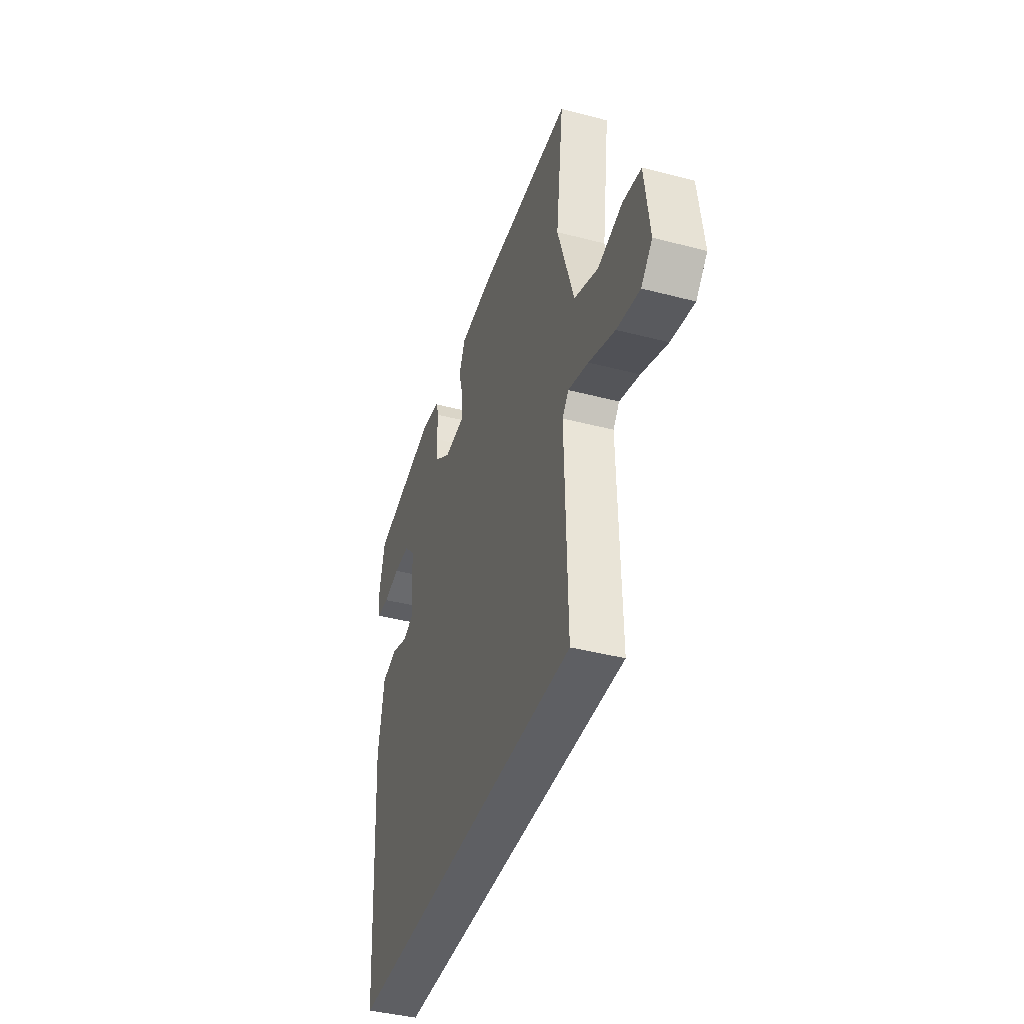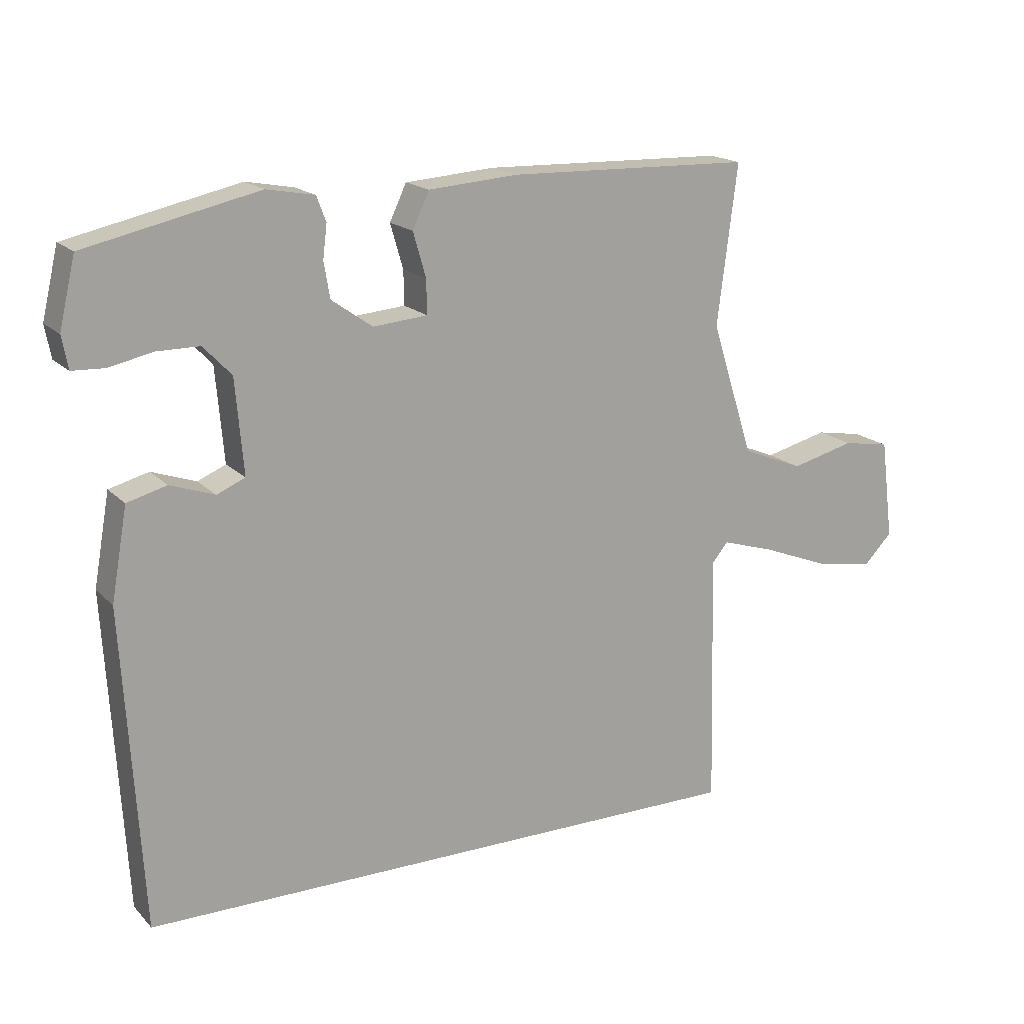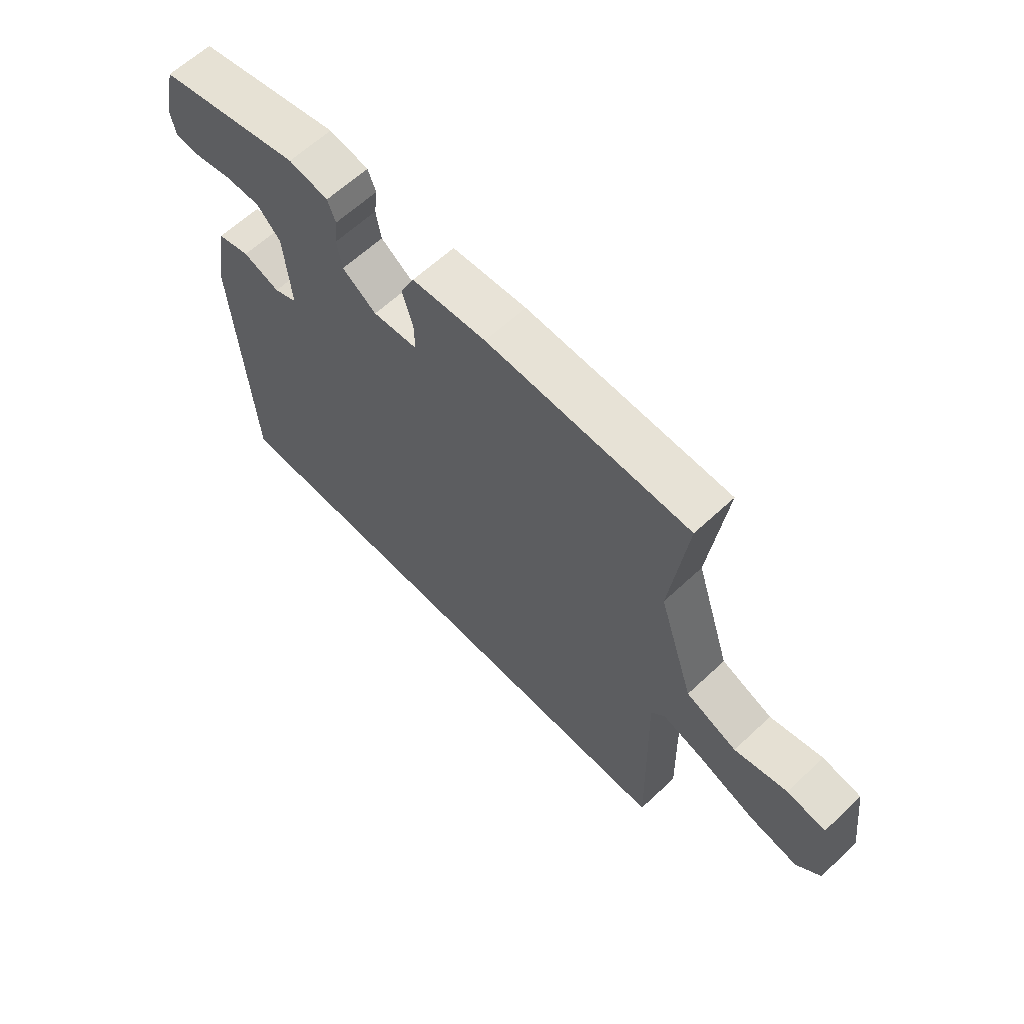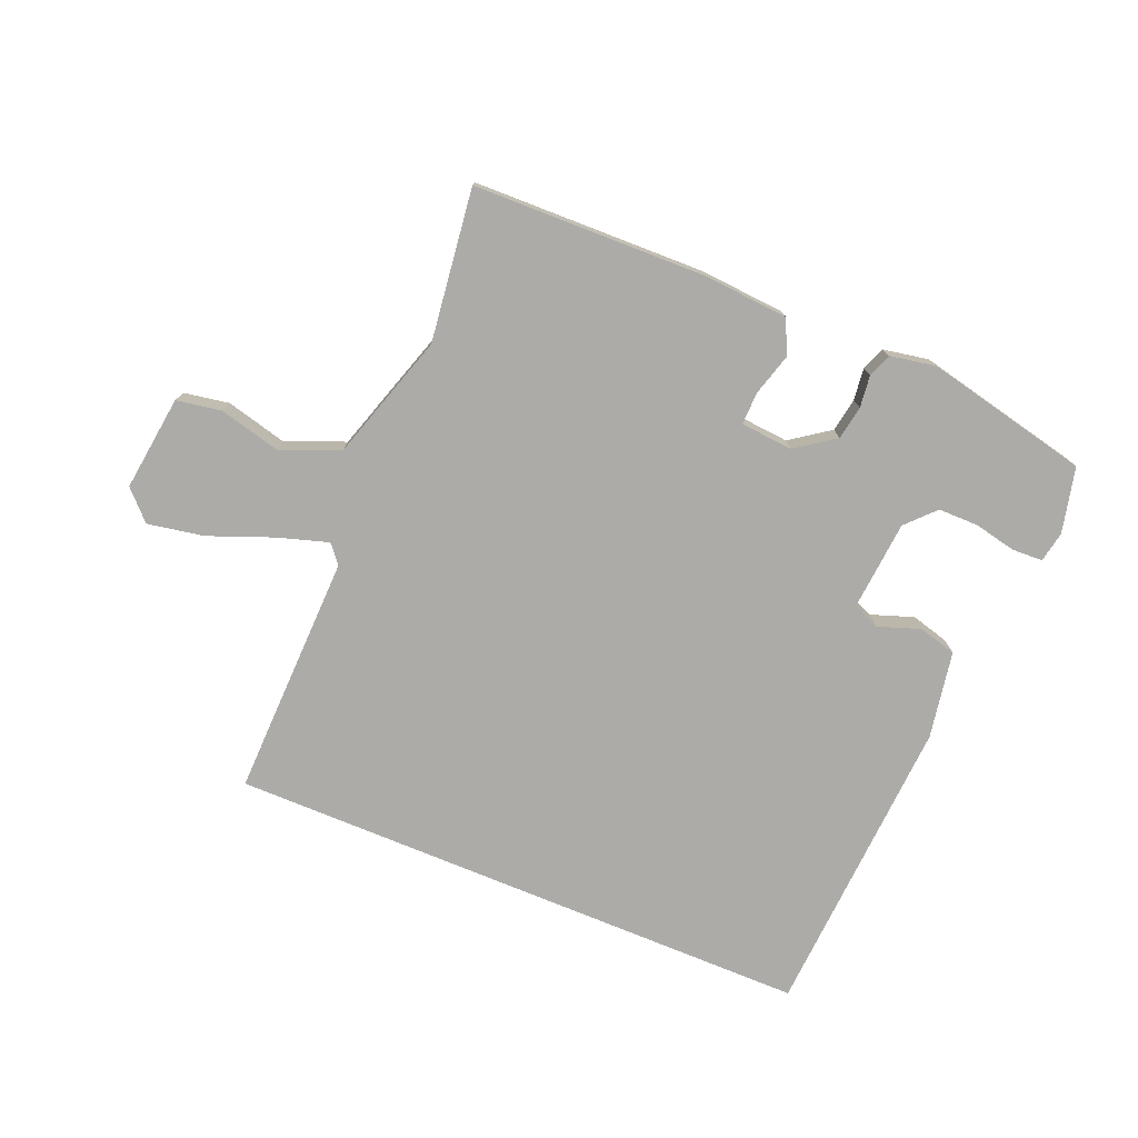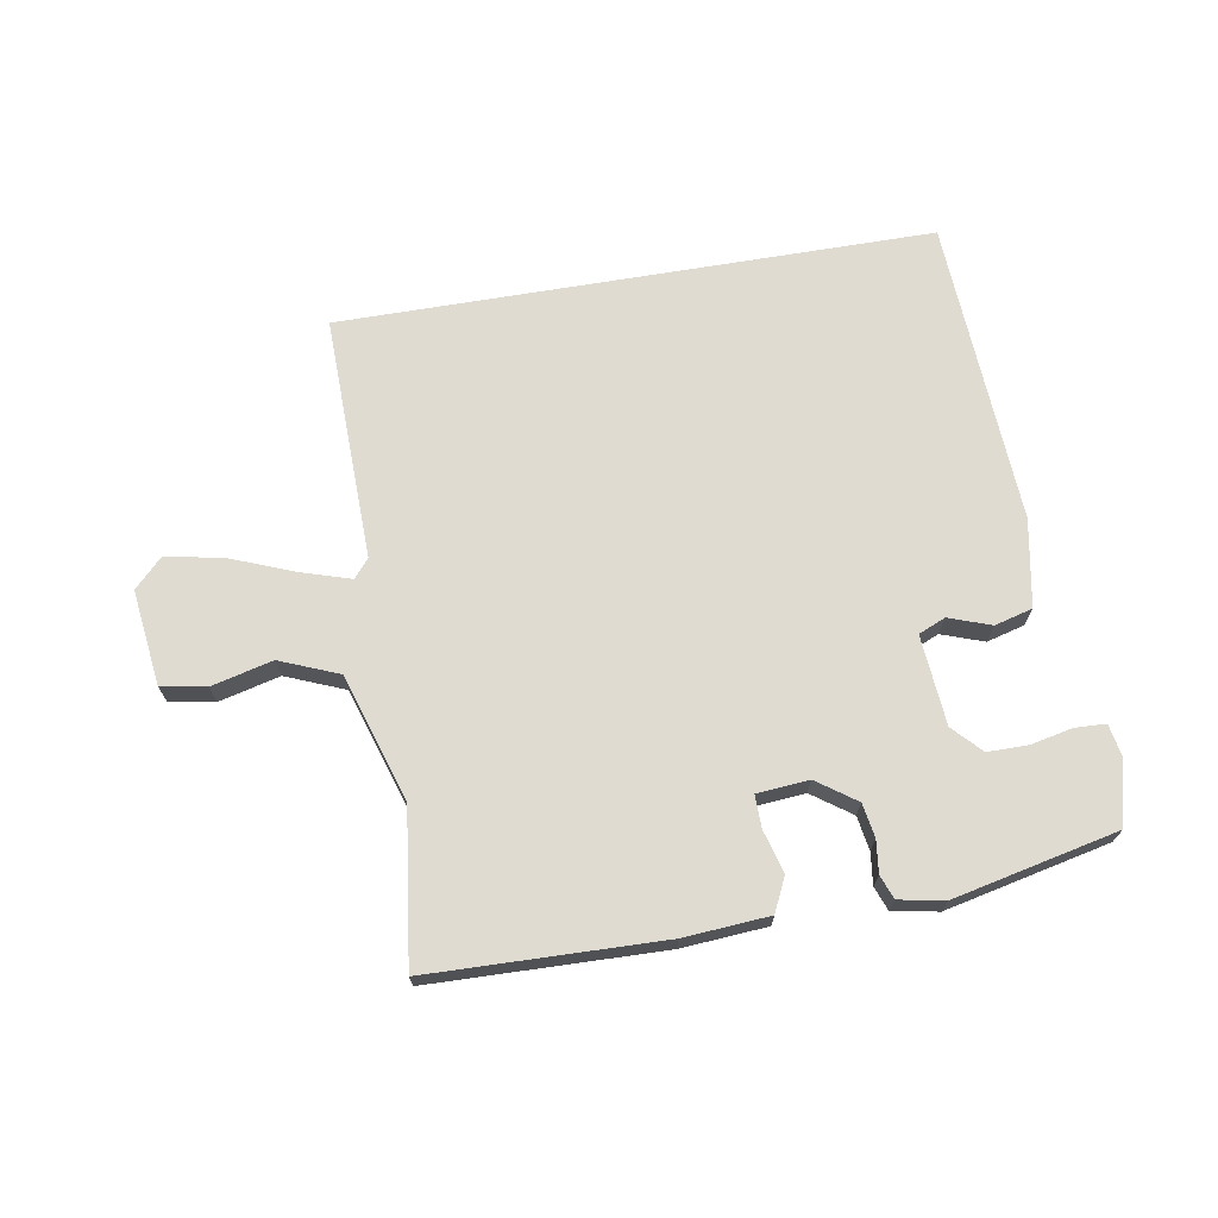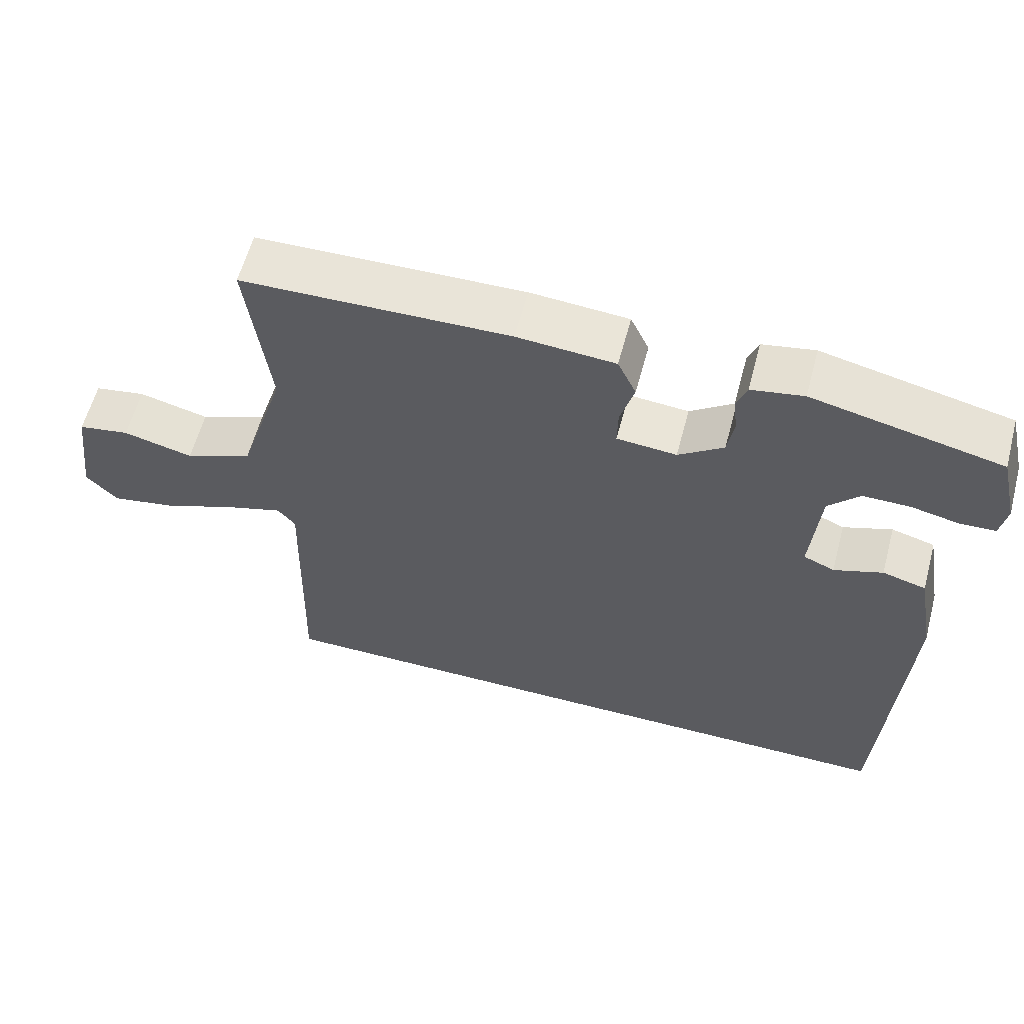
<metadata>
{"format":"obj","ext":"obj","renderer":"f3d","projection":"perspective","resolution":1024,"background":"white","views":[{"elev":-41.1,"azim":-107.6,"up":"+Z"},{"elev":17.5,"azim":151.3,"up":"+Z"},{"elev":62.6,"azim":-133.5,"up":"+Z"},{"elev":-76.2,"azim":-22.5,"up":"+Y"},{"elev":69.9,"azim":-9.5,"up":"+Y"},{"elev":59.5,"azim":14.9,"up":"+Z"}]}
</metadata>
<code>
v 0.49 0.07 0.444
v 0.514 0.07 0.342
v 0.505 0.07 0.294
v 0.457 0.07 0.292
v 0.392 0.07 0.306
v 0.329 0.07 0.306
v 0.287 0.07 0.262
v 0.275 0.07 0.122
v 0.317 0.07 0.104
v 0.383 0.07 0.127
v 0.442 0.07 0.111
v 0.466 0.07 -0.025
v 0.438 0.07 -0.5
v -0.482 0.07 -0.5
v -0.473 0.07 -0.12
v -0.497 0.07 -0.091
v -0.575 0.07 -0.115
v -0.675 0.07 -0.154
v -0.763 0.07 -0.17
v -0.806 0.07 -0.126
v -0.787 0.07 0.023
v -0.717 0.07 0.035
v -0.622 0.07 0.011
v -0.53 0.07 0.048
v -0.467 0.07 0.246
v -0.497 0.07 0.483
v -0.134 0.07 0.492
v -0.001 0.07 0.482
v 0.024 0.07 0.429
v 0.005 0.07 0.363
v 0.004 0.07 0.312
v 0.085 0.07 0.305
v 0.146 0.07 0.348
v 0.155 0.07 0.401
v 0.149 0.07 0.451
v 0.163 0.07 0.488
v 0.234 0.07 0.501
v 0.49 0 0.444
v 0.514 0 0.342
v 0.505 0 0.294
v 0.457 0 0.292
v 0.392 0 0.306
v 0.329 0 0.306
v 0.287 0 0.262
v 0.275 0 0.122
v 0.317 0 0.104
v 0.383 0 0.127
v 0.442 0 0.111
v 0.466 0 -0.025
v 0.438 0 -0.5
v -0.482 0 -0.5
v -0.473 0 -0.12
v -0.497 0 -0.091
v -0.575 0 -0.115
v -0.675 0 -0.154
v -0.763 0 -0.17
v -0.806 0 -0.126
v -0.787 0 0.023
v -0.717 0 0.035
v -0.622 0 0.011
v -0.53 0 0.048
v -0.467 0 0.246
v -0.497 0 0.483
v -0.134 0 0.492
v -0.001 0 0.482
v 0.024 0 0.429
v 0.005 0 0.363
v 0.004 0 0.312
v 0.085 0 0.305
v 0.146 0 0.348
v 0.155 0 0.401
v 0.149 0 0.451
v 0.163 0 0.488
v 0.234 0 0.501
f 3 4 5
f 2 3 5
f 1 2 5
f 37 1 5
f 36 37 5
f 35 36 5
f 34 35 5
f 33 34 5 6
f 32 33 6 7
f 31 32 7 8
f 28 29 30
f 27 28 30
f 26 27 30
f 25 26 30
f 24 25 30 31
f 21 22 23
f 20 21 23
f 19 20 23
f 18 19 23
f 17 18 23
f 16 17 23 24
f 24 31 8
f 16 24 8
f 15 16 8
f 12 13 14
f 11 12 14
f 10 11 14
f 9 10 14
f 8 9 14 15
f 42 41 40
f 42 40 39
f 42 39 38
f 42 38 74
f 42 74 73
f 42 73 72
f 42 72 71
f 43 42 71 70
f 44 43 70 69
f 45 44 69 68
f 67 66 65
f 67 65 64
f 67 64 63
f 67 63 62
f 68 67 62 61
f 60 59 58
f 60 58 57
f 60 57 56
f 60 56 55
f 60 55 54
f 61 60 54 53
f 45 68 61
f 45 61 53
f 45 53 52
f 51 50 49
f 51 49 48
f 51 48 47
f 51 47 46
f 52 51 46 45
f 1 38 39 2
f 2 39 40 3
f 3 40 41 4
f 4 41 42 5
f 5 42 43 6
f 6 43 44 7
f 7 44 45 8
f 8 45 46 9
f 9 46 47 10
f 10 47 48 11
f 11 48 49 12
f 12 49 50 13
f 13 50 51 14
f 14 51 52 15
f 15 52 53 16
f 16 53 54 17
f 17 54 55 18
f 18 55 56 19
f 19 56 57 20
f 20 57 58 21
f 21 58 59 22
f 22 59 60 23
f 23 60 61 24
f 24 61 62 25
f 25 62 63 26
f 26 63 64 27
f 27 64 65 28
f 28 65 66 29
f 29 66 67 30
f 30 67 68 31
f 31 68 69 32
f 32 69 70 33
f 33 70 71 34
f 34 71 72 35
f 35 72 73 36
f 36 73 74 37
f 37 74 38 1

</code>
